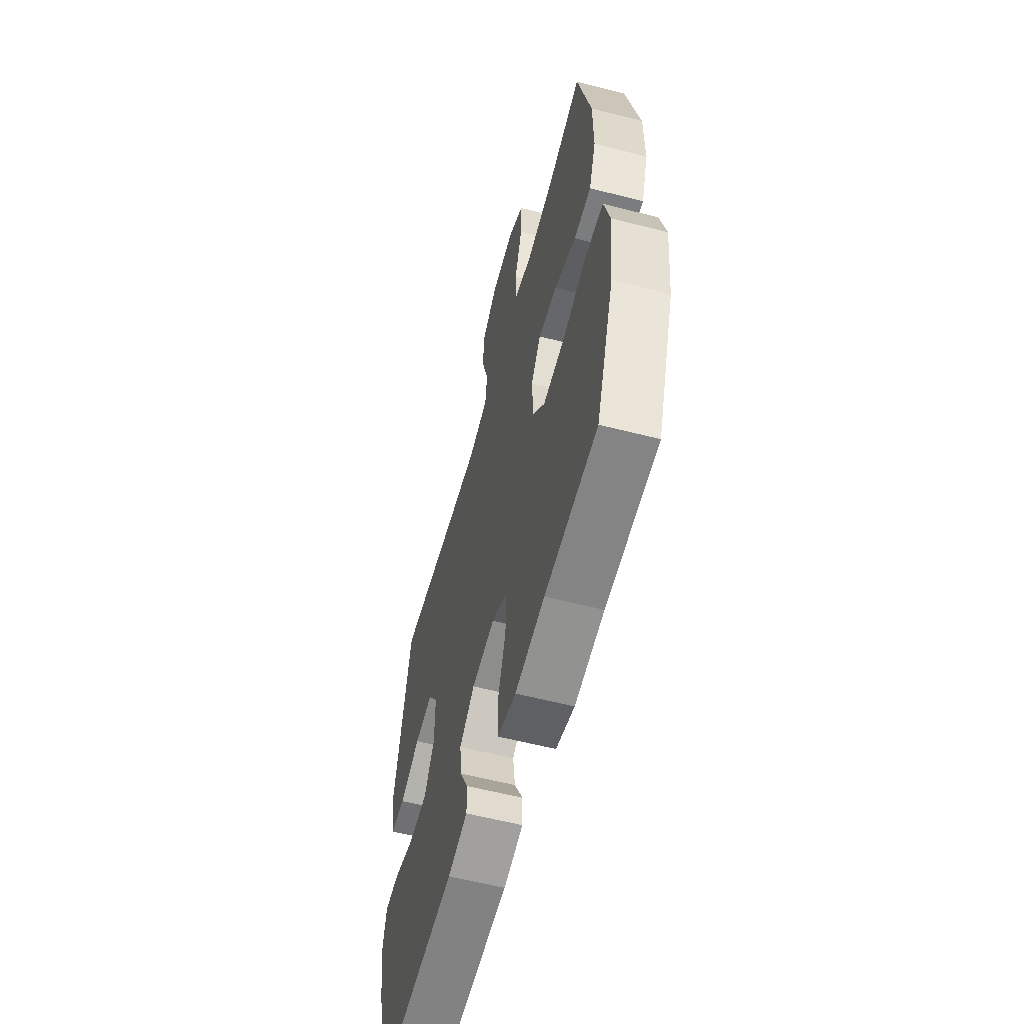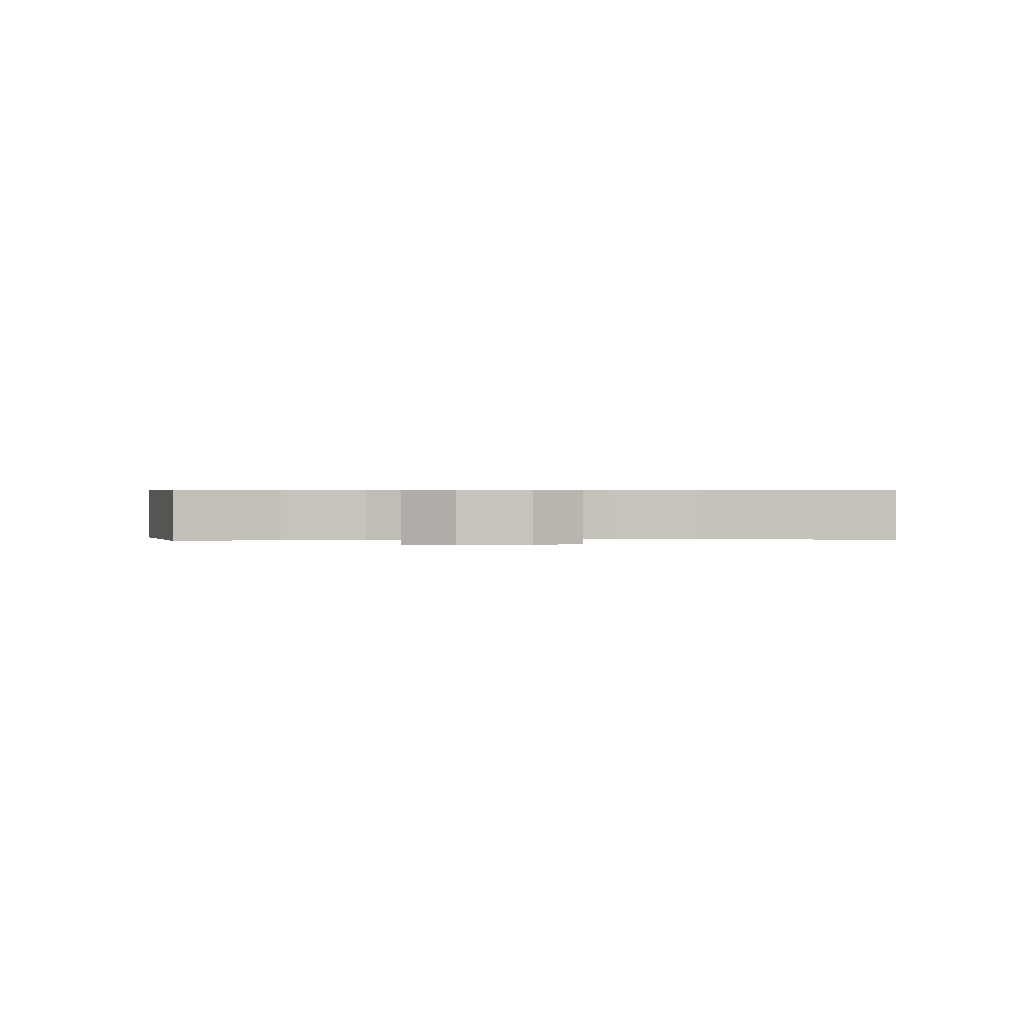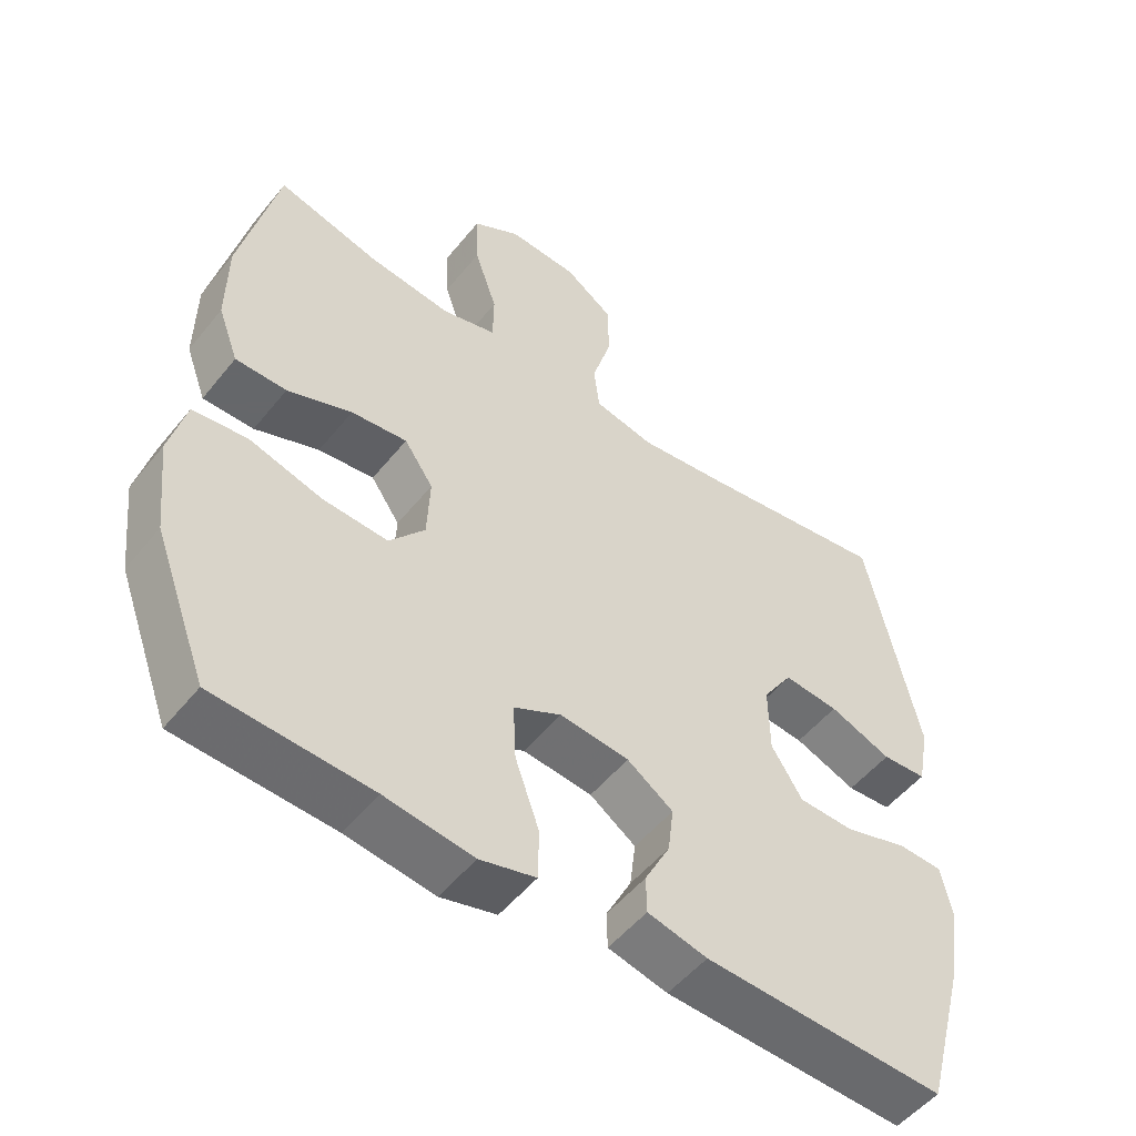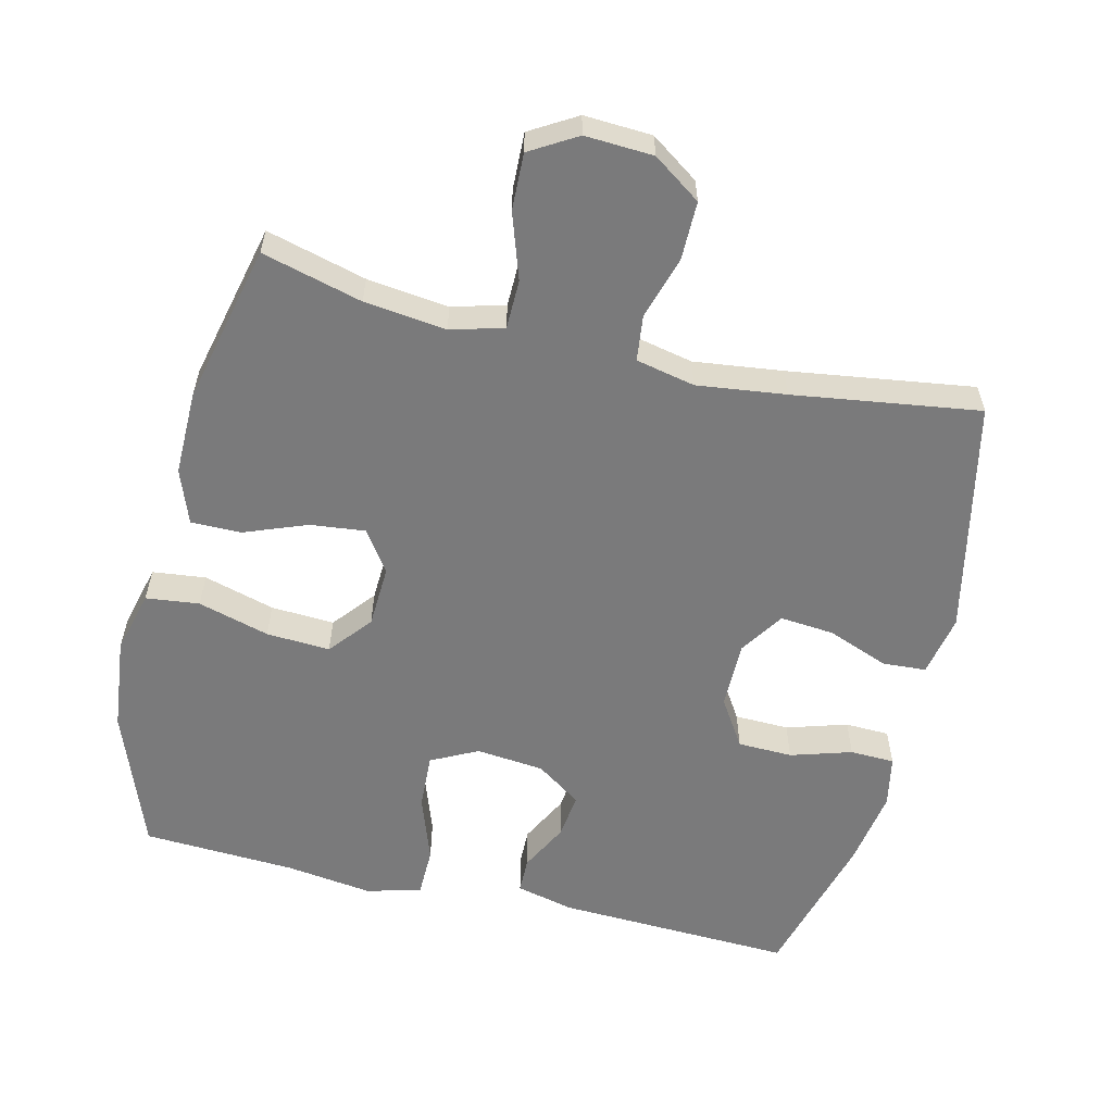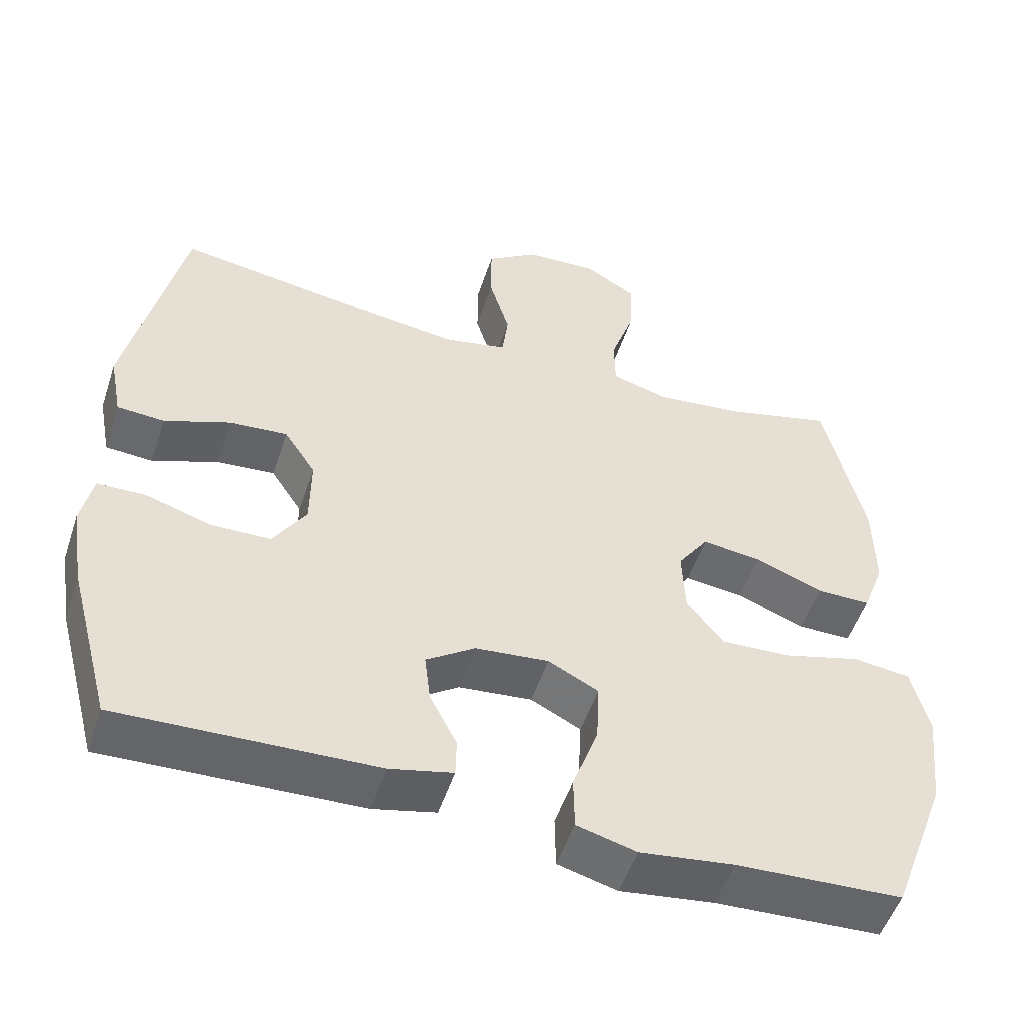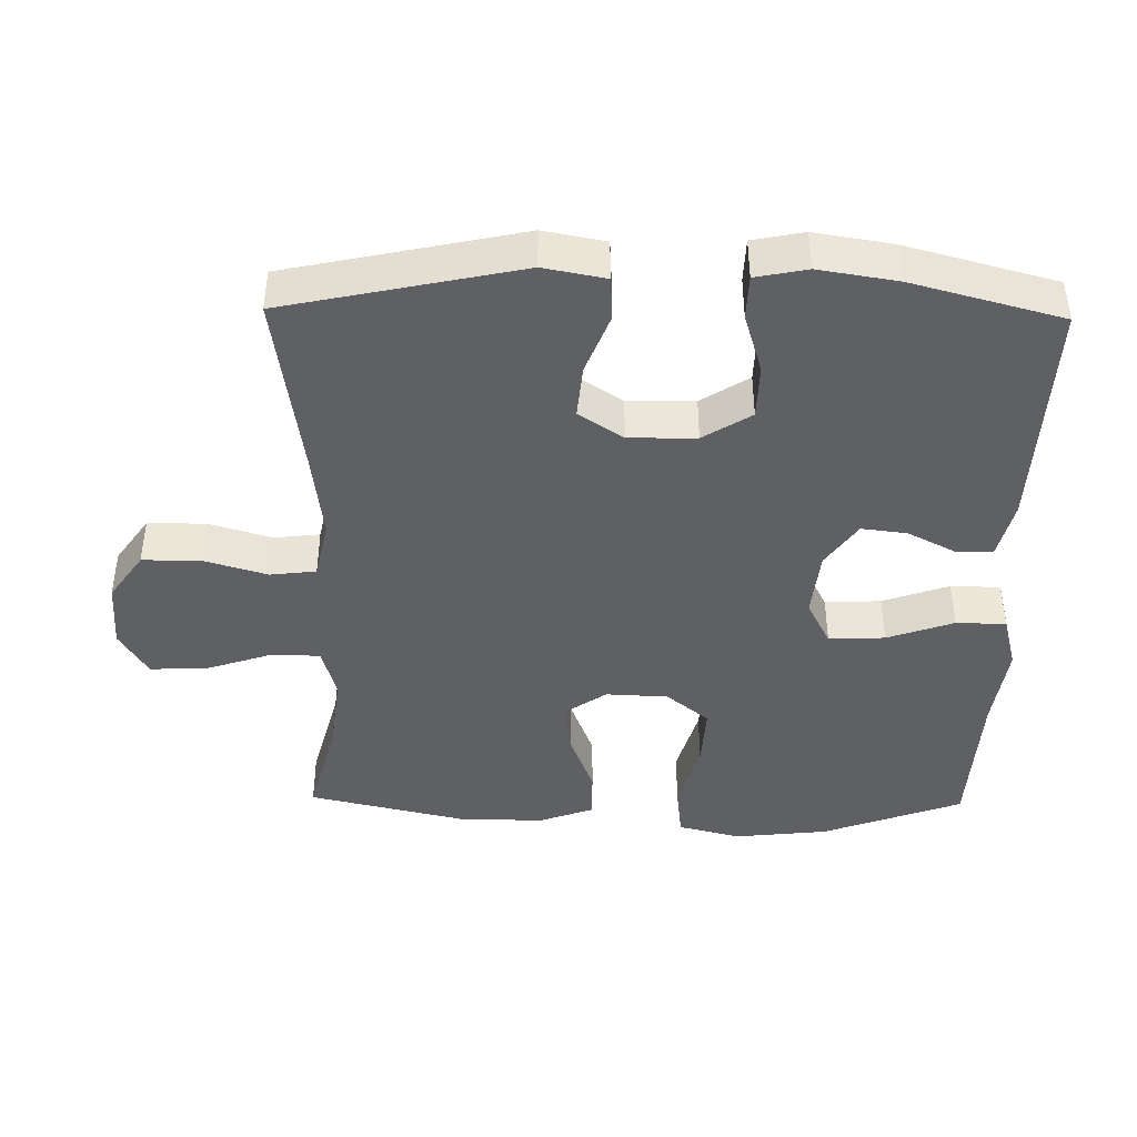
<metadata>
{"format":"obj","ext":"obj","renderer":"f3d","projection":"perspective","resolution":1024,"background":"white","views":[{"elev":-58.6,"azim":-104.9,"up":"+Z"},{"elev":0.6,"azim":-4.5,"up":"+Y"},{"elev":-52.0,"azim":-37.7,"up":"+Z"},{"elev":-58.1,"azim":-13.6,"up":"+Y"},{"elev":-52.1,"azim":161.8,"up":"+Z"},{"elev":-42.3,"azim":89.0,"up":"+Y"}]}
</metadata>
<code>
v 0.5 0.07 -0.5
v 0.159 0.07 -0.487
v 0.075 0.07 -0.467
v 0.074 0.07 -0.415
v 0.11 0.07 -0.345
v 0.118 0.07 -0.279
v 0.053 0.07 -0.234
v -0.045 0.07 -0.224
v -0.112 0.07 -0.258
v -0.108 0.07 -0.339
v -0.074 0.07 -0.435
v -0.075 0.07 -0.507
v -0.154 0.07 -0.528
v -0.279 0.07 -0.511
v -0.5 0.07 -0.5
v -0.576 0.07 -0.297
v -0.591 0.07 -0.162
v -0.568 0.07 -0.071
v -0.491 0.07 -0.062
v -0.388 0.07 -0.091
v -0.296 0.07 -0.096
v -0.246 0.07 -0.035
v -0.242 0.07 0.055
v -0.283 0.07 0.114
v -0.362 0.07 0.105
v -0.453 0.07 0.07
v -0.525 0.07 0.07
v -0.554 0.07 0.148
v -0.553 0.07 0.271
v -0.5 0.07 0.5
v -0.356 0.07 0.462
v -0.238 0.07 0.448
v -0.162 0.07 0.469
v -0.161 0.07 0.54
v -0.193 0.07 0.635
v -0.196 0.07 0.717
v -0.129 0.07 0.757
v -0.031 0.07 0.752
v 0.038 0.07 0.704
v 0.038 0.07 0.62
v 0.011 0.07 0.529
v 0.019 0.07 0.463
v 0.104 0.07 0.445
v 0.232 0.07 0.461
v 0.5 0.07 0.5
v 0.573 0.07 0.162
v 0.556 0.07 0.073
v 0.493 0.07 0.069
v 0.405 0.07 0.103
v 0.327 0.07 0.11
v 0.285 0.07 0.046
v 0.286 0.07 -0.051
v 0.33 0.07 -0.12
v 0.409 0.07 -0.122
v 0.497 0.07 -0.095
v 0.561 0.07 -0.097
v 0.576 0.07 -0.171
v 0.558 0.07 -0.284
v 0.5 0 -0.5
v 0.159 0 -0.487
v 0.075 0 -0.467
v 0.074 0 -0.415
v 0.11 0 -0.345
v 0.118 0 -0.279
v 0.053 0 -0.234
v -0.045 0 -0.224
v -0.112 0 -0.258
v -0.108 0 -0.339
v -0.074 0 -0.435
v -0.075 0 -0.507
v -0.154 0 -0.528
v -0.279 0 -0.511
v -0.5 0 -0.5
v -0.576 0 -0.297
v -0.591 0 -0.162
v -0.568 0 -0.071
v -0.491 0 -0.062
v -0.388 0 -0.091
v -0.296 0 -0.096
v -0.246 0 -0.035
v -0.242 0 0.055
v -0.283 0 0.114
v -0.362 0 0.105
v -0.453 0 0.07
v -0.525 0 0.07
v -0.554 0 0.148
v -0.553 0 0.271
v -0.5 0 0.5
v -0.356 0 0.462
v -0.238 0 0.448
v -0.162 0 0.469
v -0.161 0 0.54
v -0.193 0 0.635
v -0.196 0 0.717
v -0.129 0 0.757
v -0.031 0 0.752
v 0.038 0 0.704
v 0.038 0 0.62
v 0.011 0 0.529
v 0.019 0 0.463
v 0.104 0 0.445
v 0.232 0 0.461
v 0.5 0 0.5
v 0.573 0 0.162
v 0.556 0 0.073
v 0.493 0 0.069
v 0.405 0 0.103
v 0.327 0 0.11
v 0.285 0 0.046
v 0.286 0 -0.051
v 0.33 0 -0.12
v 0.409 0 -0.122
v 0.497 0 -0.095
v 0.561 0 -0.097
v 0.576 0 -0.171
v 0.558 0 -0.284
f 3 4 5
f 2 3 5
f 1 2 5
f 58 1 5
f 57 58 5
f 56 57 5
f 55 56 5
f 54 55 5
f 53 54 5 6
f 52 53 6 7
f 51 52 7 8
f 50 51 8 9
f 47 48 49
f 46 47 49
f 45 46 49
f 44 45 49
f 43 44 49 50
f 42 43 50 9
f 39 40 41
f 38 39 41
f 37 38 41
f 36 37 41
f 35 36 41
f 34 35 41
f 41 42 9
f 34 41 9
f 33 34 9
f 29 30 31
f 28 29 31
f 27 28 31
f 26 27 31
f 25 26 31
f 24 25 31 32
f 23 24 32 33
f 18 19 20
f 17 18 20
f 16 17 20
f 15 16 20
f 14 15 20
f 14 20 21
f 13 14 21
f 12 13 21
f 11 12 21
f 10 11 21
f 33 9 10
f 23 33 10
f 22 23 10
f 10 21 22
f 63 62 61
f 63 61 60
f 63 60 59
f 63 59 116
f 63 116 115
f 63 115 114
f 63 114 113
f 63 113 112
f 64 63 112 111
f 65 64 111 110
f 66 65 110 109
f 67 66 109 108
f 107 106 105
f 107 105 104
f 107 104 103
f 107 103 102
f 108 107 102 101
f 67 108 101 100
f 99 98 97
f 99 97 96
f 99 96 95
f 99 95 94
f 99 94 93
f 99 93 92
f 67 100 99
f 67 99 92
f 67 92 91
f 89 88 87
f 89 87 86
f 89 86 85
f 89 85 84
f 89 84 83
f 90 89 83 82
f 91 90 82 81
f 78 77 76
f 78 76 75
f 78 75 74
f 78 74 73
f 78 73 72
f 79 78 72
f 79 72 71
f 79 71 70
f 79 70 69
f 79 69 68
f 68 67 91
f 68 91 81
f 68 81 80
f 80 79 68
f 1 59 60 2
f 2 60 61 3
f 3 61 62 4
f 4 62 63 5
f 5 63 64 6
f 6 64 65 7
f 7 65 66 8
f 8 66 67 9
f 9 67 68 10
f 10 68 69 11
f 11 69 70 12
f 12 70 71 13
f 13 71 72 14
f 14 72 73 15
f 15 73 74 16
f 16 74 75 17
f 17 75 76 18
f 18 76 77 19
f 19 77 78 20
f 20 78 79 21
f 21 79 80 22
f 22 80 81 23
f 23 81 82 24
f 24 82 83 25
f 25 83 84 26
f 26 84 85 27
f 27 85 86 28
f 28 86 87 29
f 29 87 88 30
f 30 88 89 31
f 31 89 90 32
f 32 90 91 33
f 33 91 92 34
f 34 92 93 35
f 35 93 94 36
f 36 94 95 37
f 37 95 96 38
f 38 96 97 39
f 39 97 98 40
f 40 98 99 41
f 41 99 100 42
f 42 100 101 43
f 43 101 102 44
f 44 102 103 45
f 45 103 104 46
f 46 104 105 47
f 47 105 106 48
f 48 106 107 49
f 49 107 108 50
f 50 108 109 51
f 51 109 110 52
f 52 110 111 53
f 53 111 112 54
f 54 112 113 55
f 55 113 114 56
f 56 114 115 57
f 57 115 116 58
f 58 116 59 1

</code>
